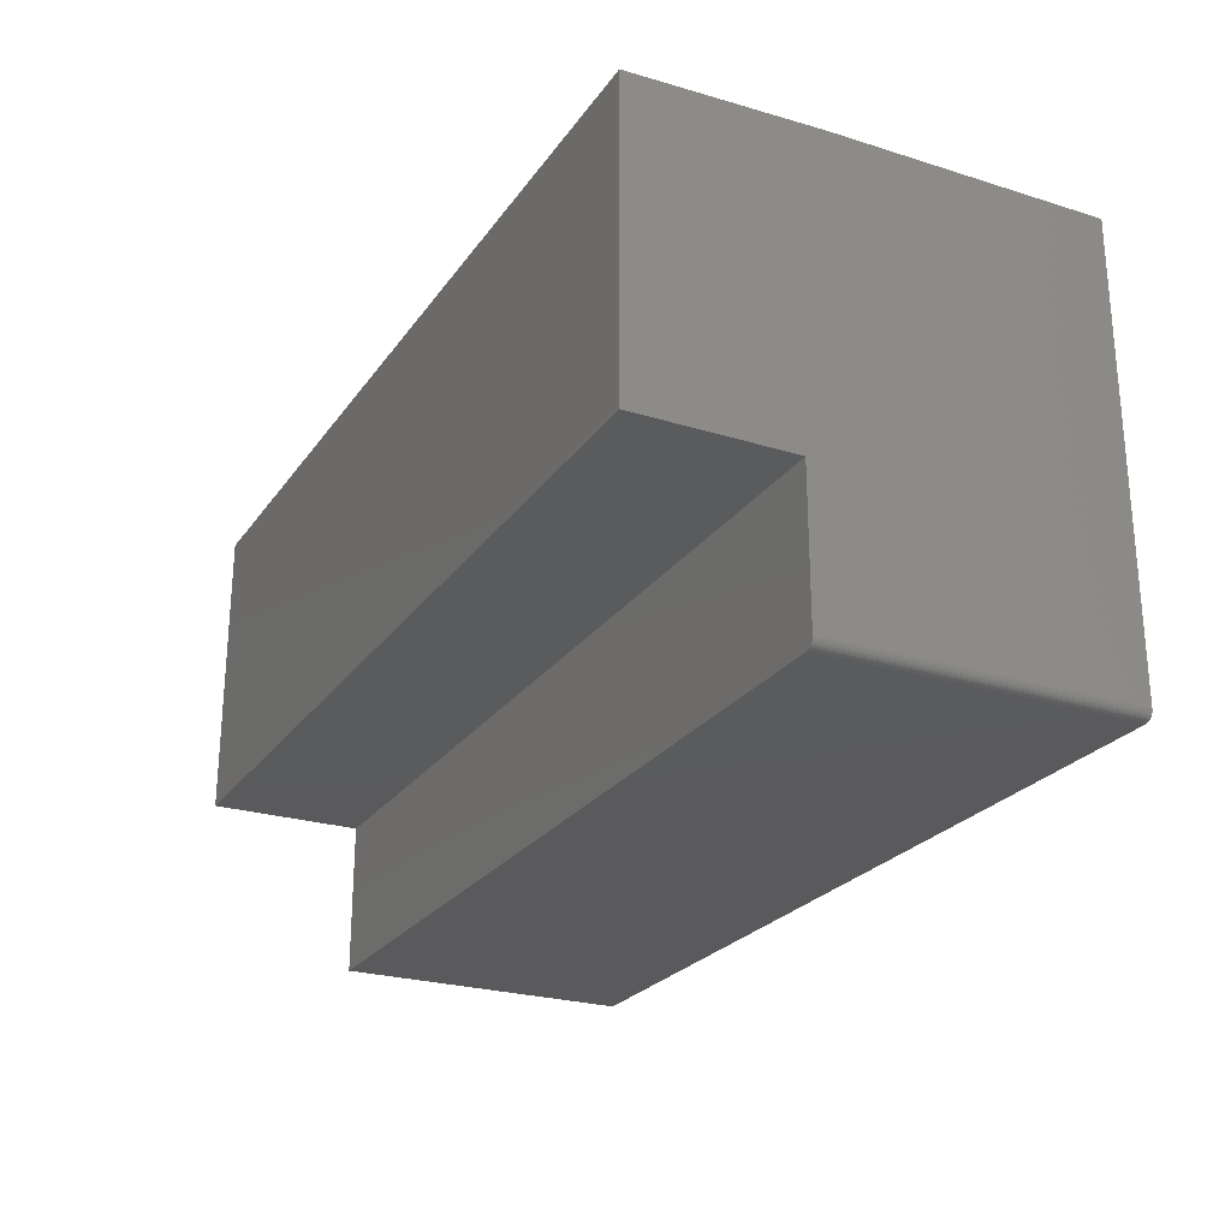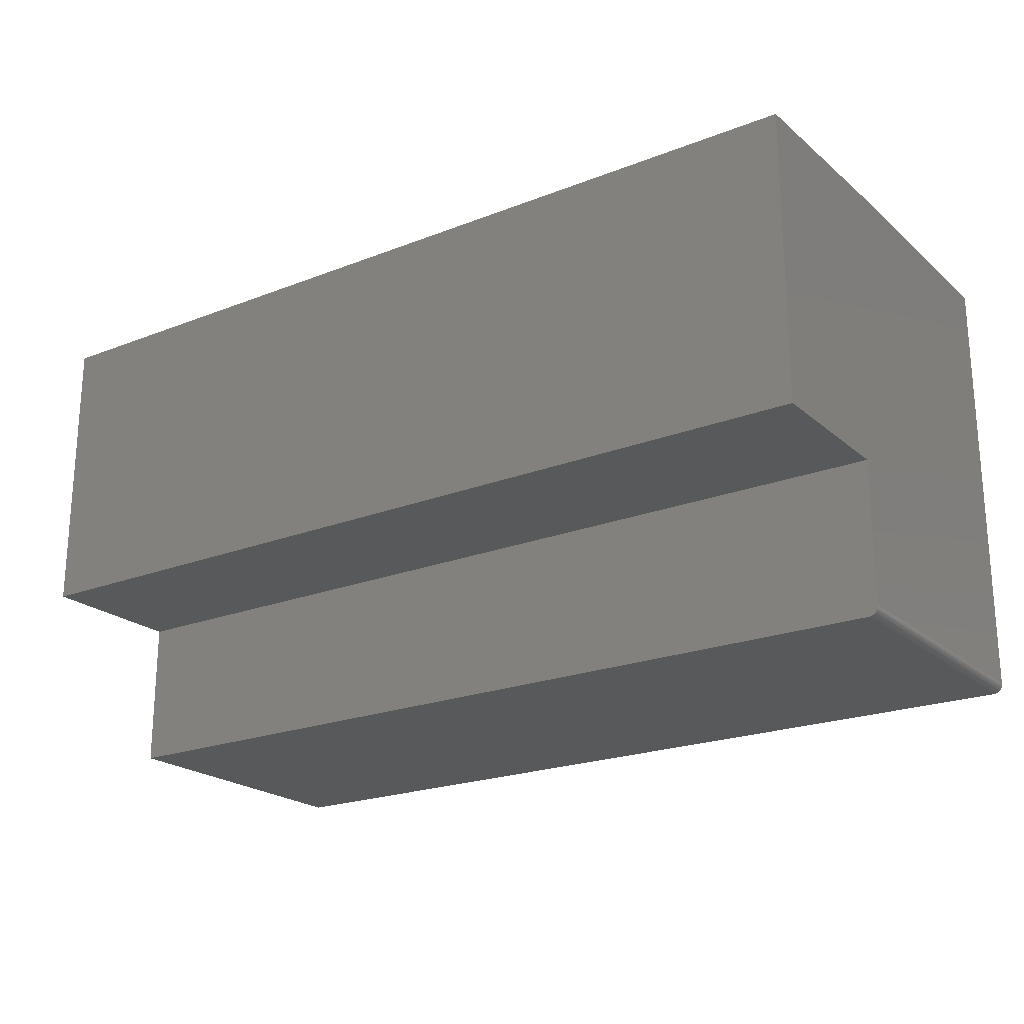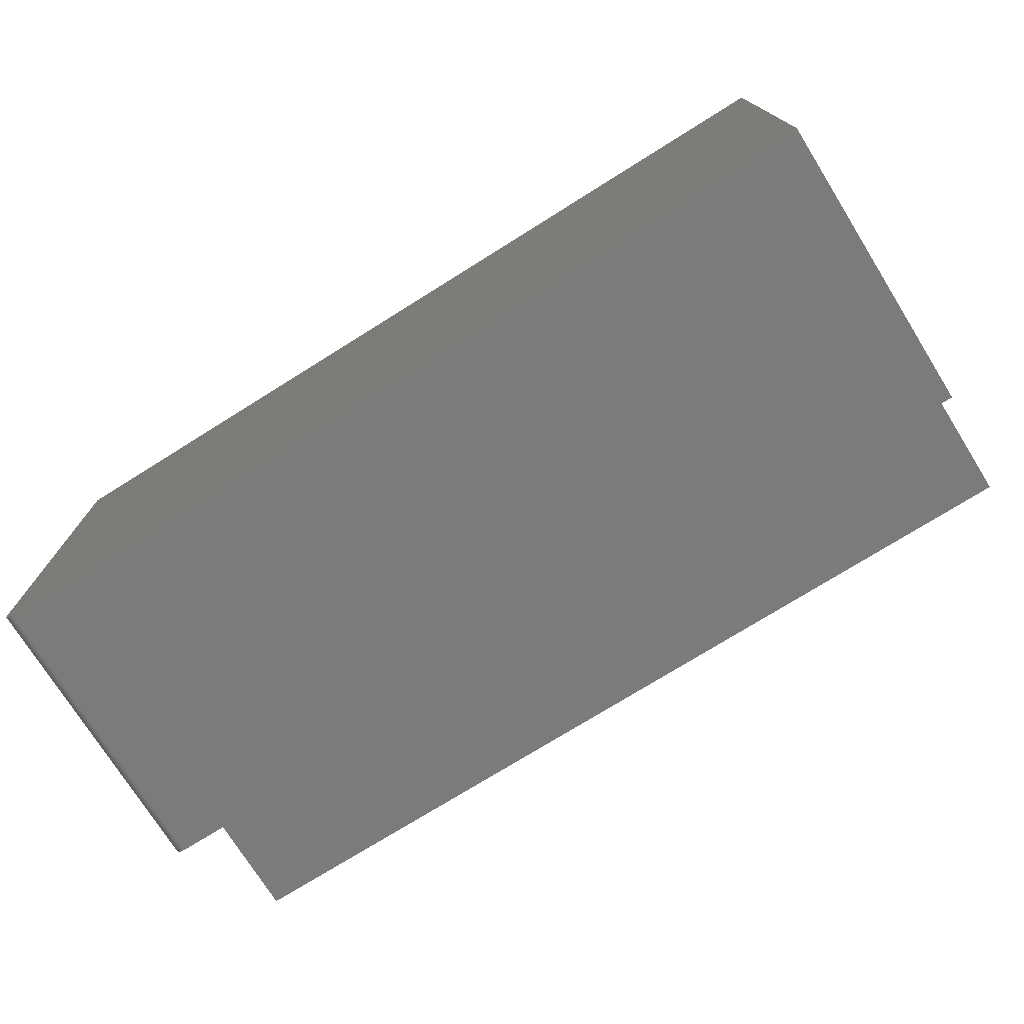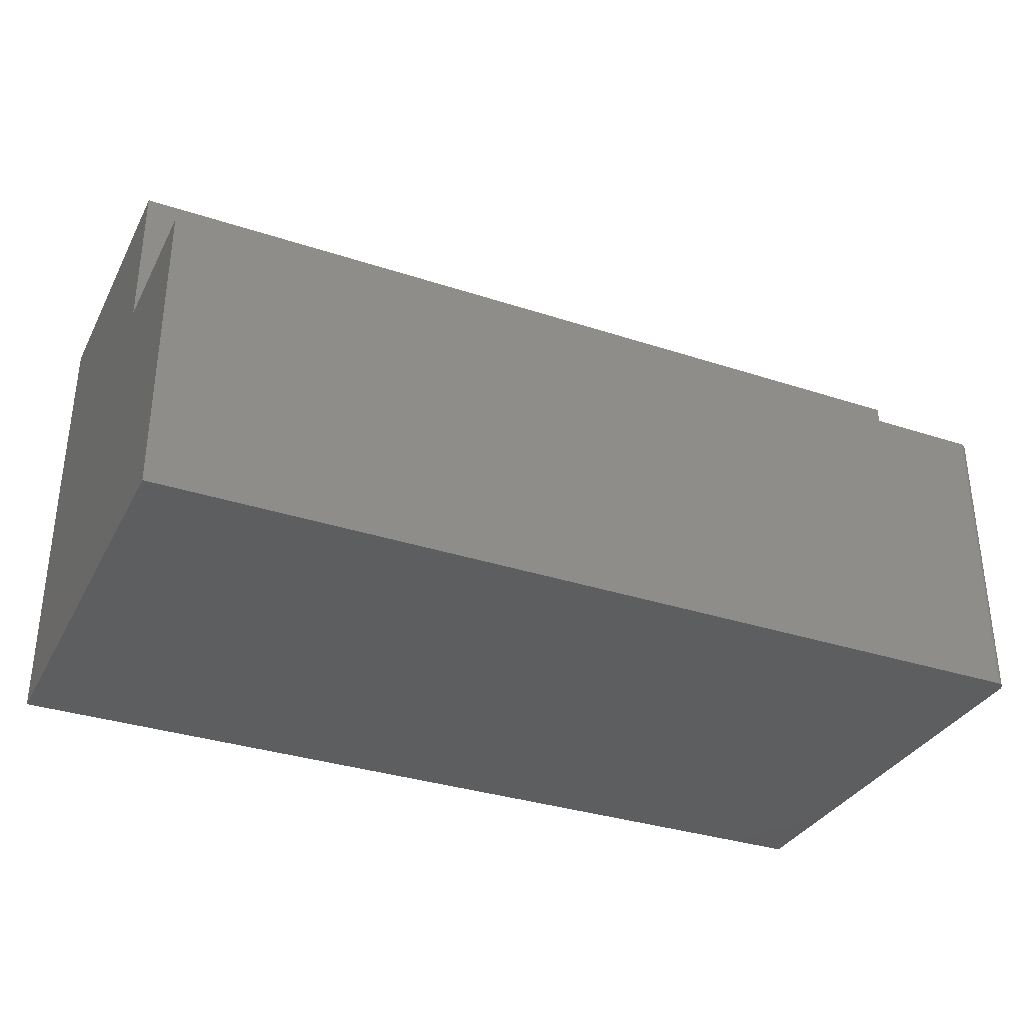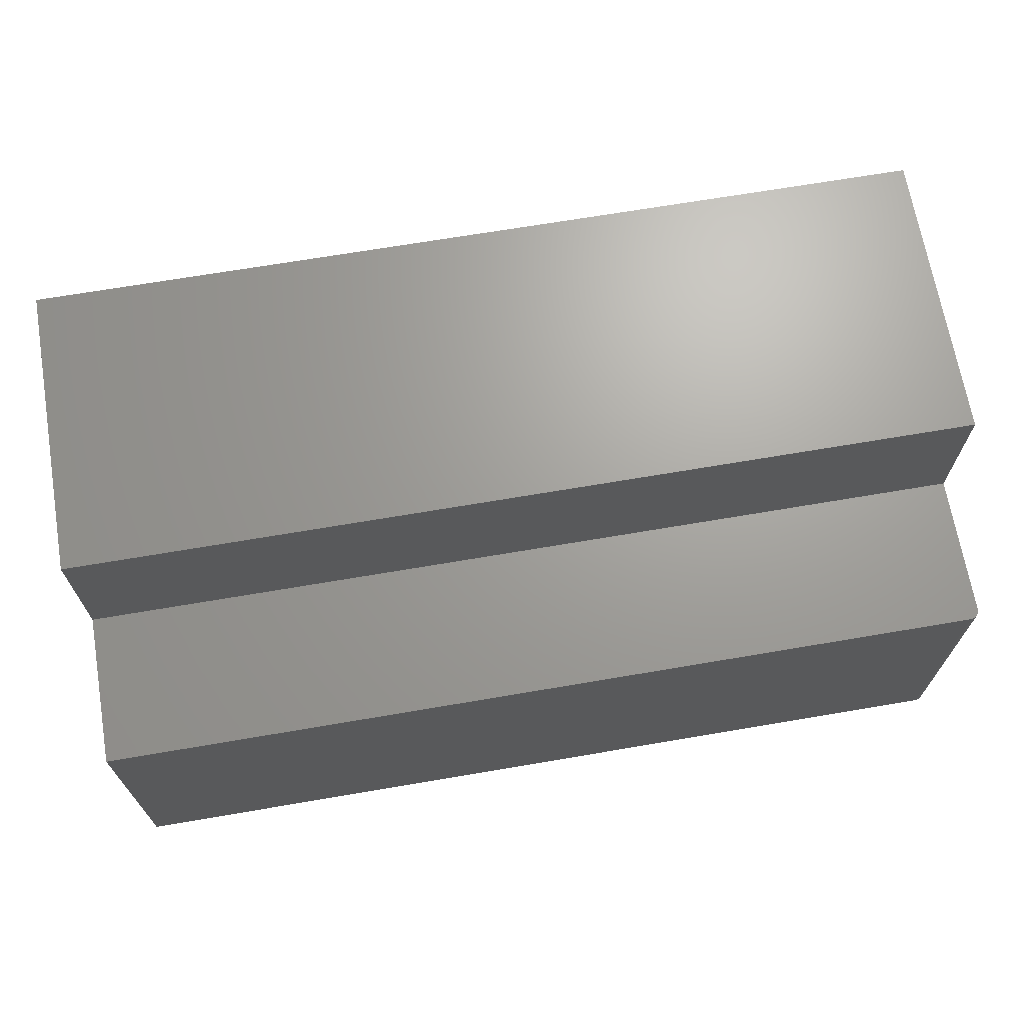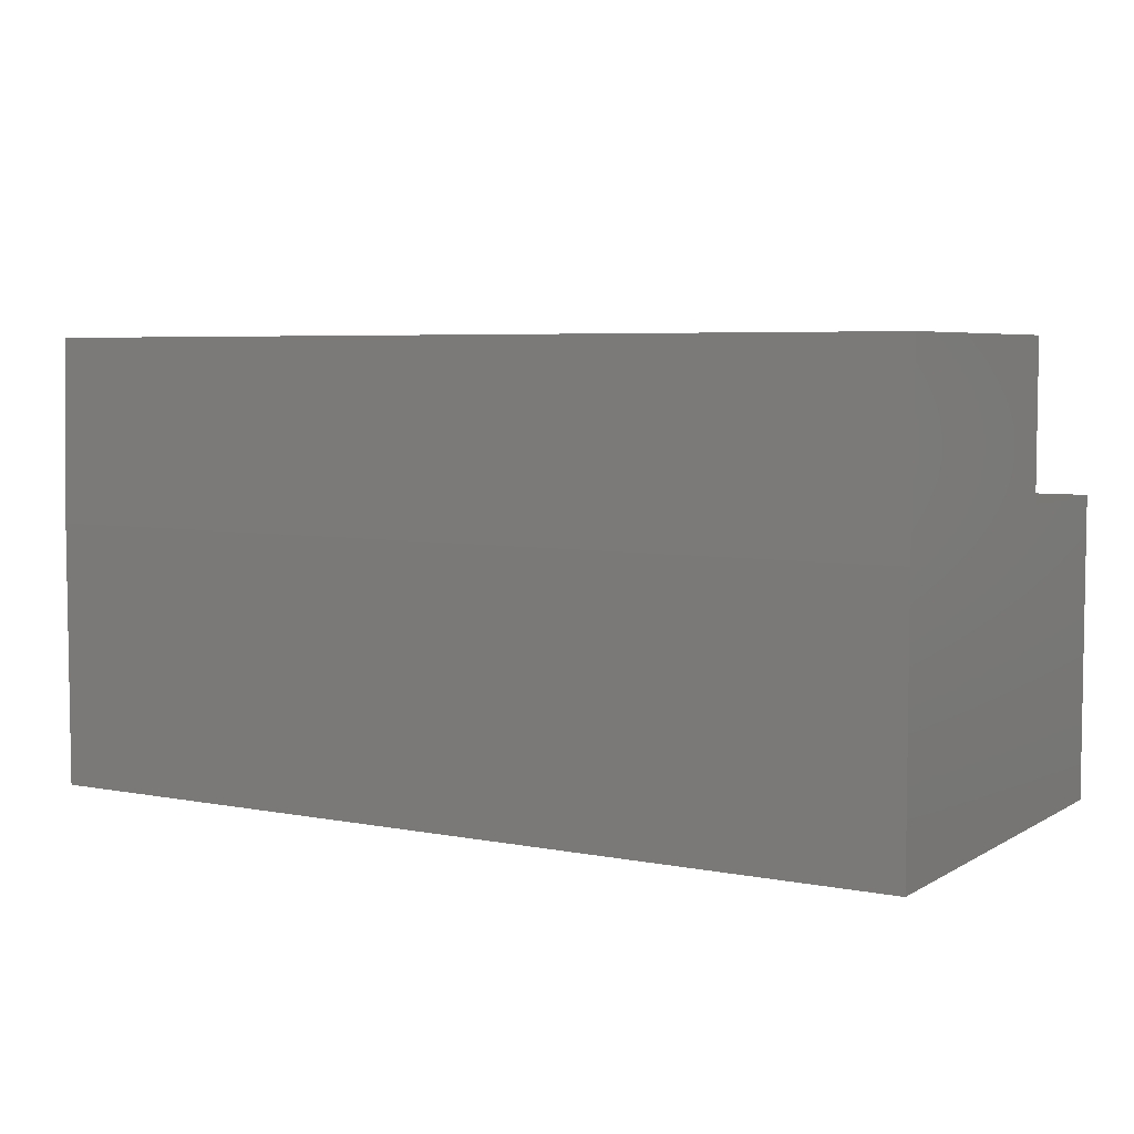
<metadata>
{"format":"stl","ext":"stl","renderer":"f3d","projection":"perspective","resolution":1024,"background":"white","views":[{"elev":-24.8,"azim":63.1,"up":"+Y"},{"elev":-21.7,"azim":34.5,"up":"+Y"},{"elev":-74.5,"azim":-148.0,"up":"+Y"},{"elev":-33.5,"azim":-24.2,"up":"+Z"},{"elev":68.4,"azim":-9.7,"up":"+Z"},{"elev":5.4,"azim":-149.1,"up":"+Z"}]}
</metadata>
<code>
# stl→obj: 32 verts, 60 faces
v 0.75 0.375 0.2211
v 0.75 0.3711 0.375
v 0.75 0.1263 0.375
v 0.75 0.1263 0.2487
v 0.75 0.007812 0.2487
v 0.75 0.375 0.2132
v 0.75 0.375 -2.296e-17
v 0.75 0.007812 -4.784e-19
v 0 1.523e-17 0.2487
v 0 0 0
v 0.7422 2.776e-17 0.2487
v 0.7422 0 0
v 0 0.1263 0.2487
v 0.7437 0.0001501 0.2487
v 0.7452 0.0005947 0.2487
v 0.7465 0.001317 0.2487
v 0.7477 0.002288 0.2487
v 0.7487 0.003472 0.2487
v 0.7494 0.004823 0.2487
v 0.7498 0.006288 0.2487
v 0.7465 0.001317 -8.062e-20
v 0.7487 0.003472 -2.126e-19
v 0.7477 0.002288 -1.401e-19
v 0 0.375 -2.296e-17
v 0.7452 0.0005947 -3.641e-20
v 0.7437 0.0001501 -9.192e-21
v 0.7498 0.006288 -3.851e-19
v 0.7494 0.004823 -2.953e-19
v 0 0.375 0.2211
v 0 0.375 0.2132
v 0 0.1263 0.375
v 0 0.3711 0.375
f 1 2 3
f 1 3 4
f 1 4 5
f 1 5 6
f 7 6 8
f 8 6 5
f 9 10 11
f 11 10 12
f 11 13 9
f 14 15 16
f 14 16 17
f 14 17 18
f 14 18 19
f 14 19 20
f 14 20 5
f 4 13 11
f 4 11 14
f 4 14 5
f 21 22 23
f 12 10 24
f 7 22 21
f 7 21 25
f 7 25 26
f 7 26 12
f 7 12 24
f 22 7 8
f 22 8 27
f 22 27 28
f 11 12 14
f 14 12 26
f 14 26 15
f 15 26 25
f 15 25 16
f 16 25 21
f 16 21 17
f 17 21 23
f 17 23 18
f 18 23 22
f 18 22 19
f 19 22 28
f 19 28 20
f 20 28 27
f 20 27 5
f 5 27 8
f 29 30 9
f 29 9 13
f 29 13 31
f 29 31 32
f 24 10 30
f 30 10 9
f 31 13 3
f 3 13 4
f 32 31 2
f 2 31 3
f 29 32 1
f 1 32 2
f 30 29 6
f 6 29 1
f 24 30 7
f 7 30 6

</code>
